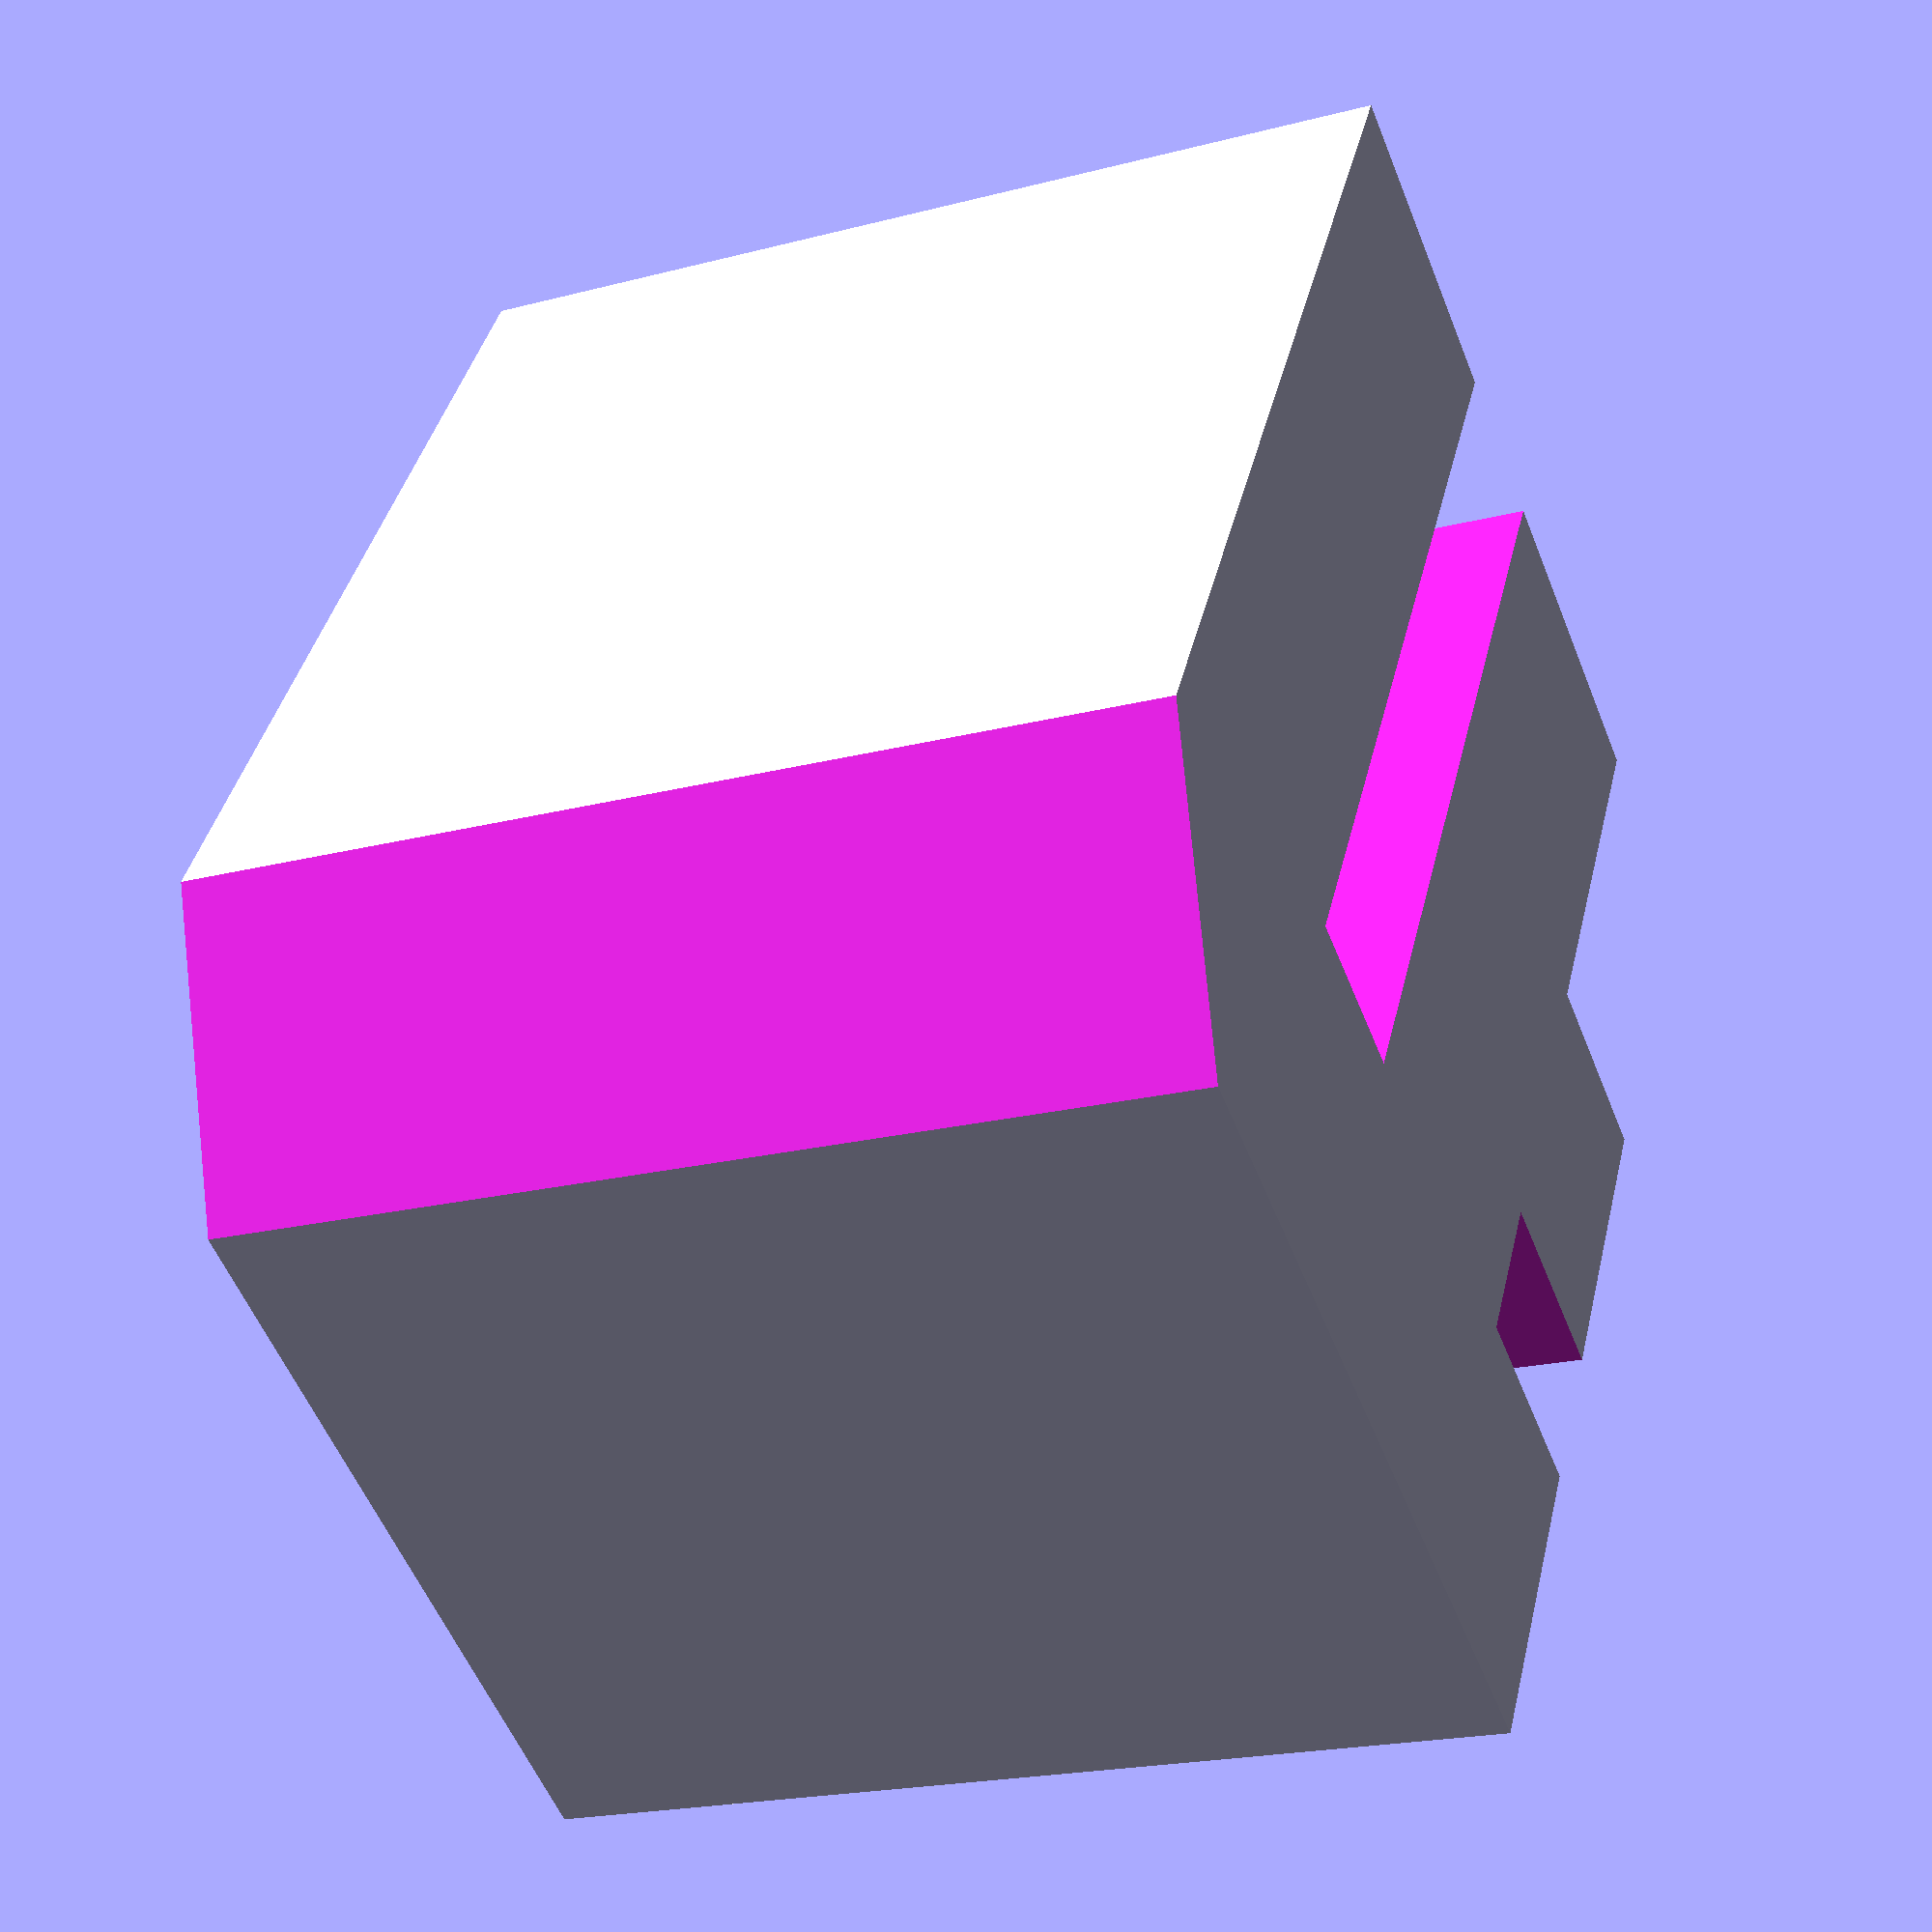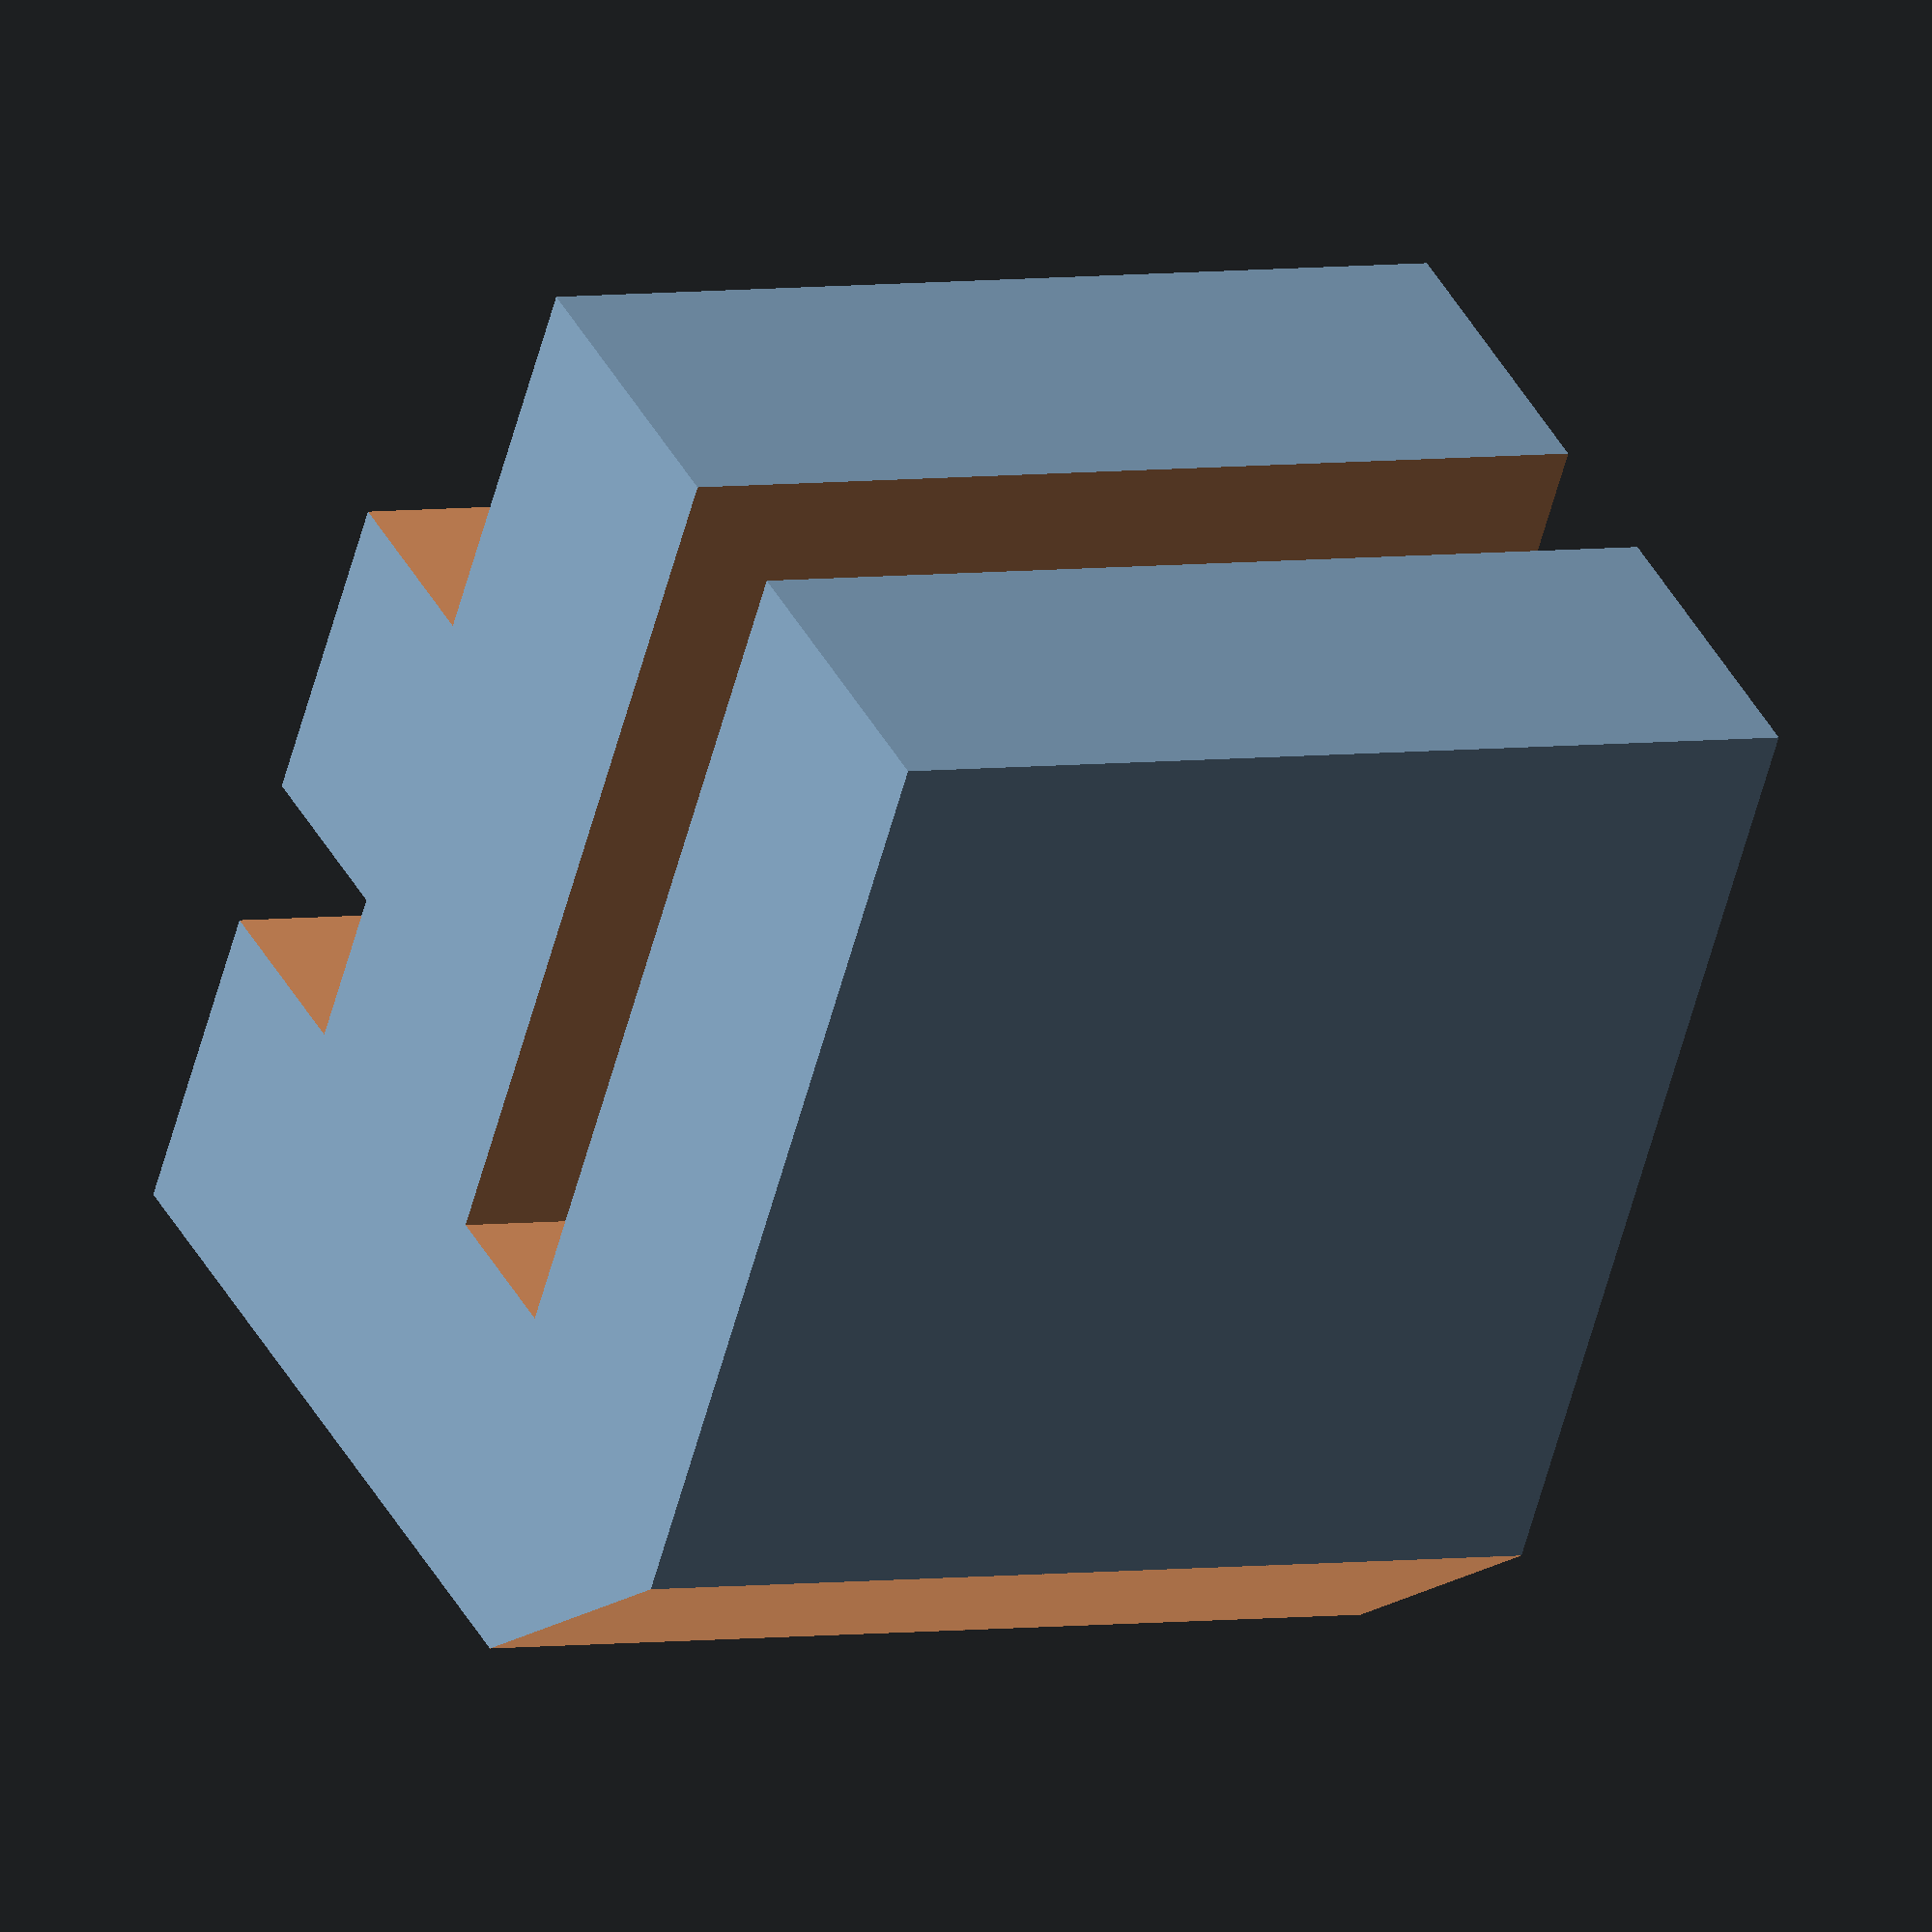
<openscad>
GLASS_THICKNESS=2.45;
WALL_THICK=5;
WALL_LENGTH=30;

CORNER_ENTIRE_WIDTH=2*WALL_THICK + GLASS_THICKNESS;
echo("CORNER_ENTIRE_WIDTH=", CORNER_ENTIRE_WIDTH);

module joint() {  
  
  difference()
  {
    cube([CORNER_ENTIRE_WIDTH + 3, WALL_LENGTH / 2, CORNER_ENTIRE_WIDTH + 6]);  

    // Remove the large chunk from the middle to form the walls
    translate([CORNER_ENTIRE_WIDTH, -0.01, CORNER_ENTIRE_WIDTH])
      cube([WALL_LENGTH, WALL_LENGTH + 0.02 , WALL_LENGTH]);
   
    translate([CORNER_ENTIRE_WIDTH, -0.01 , WALL_THICK])
      cube([WALL_LENGTH, WALL_LENGTH + 0.02, GLASS_THICKNESS]);
    
    translate([WALL_THICK, -0.01, WALL_THICK])
      cube([GLASS_THICKNESS, WALL_LENGTH + 0.02, WALL_LENGTH]);
    
    // Knock down sharp corders on other exposed sides
    rotate(45, [0,1,0])
      translate([-WALL_THICK/2, -1, -WALL_THICK/2])
        cube([WALL_THICK, WALL_LENGTH + 2, WALL_THICK]);
   
  }
}


// Rotate for printing
rotate(-90,[1,0,0])
joint();


    
</openscad>
<views>
elev=20.4 azim=31.8 roll=295.5 proj=p view=wireframe
elev=176.1 azim=148.6 roll=299.7 proj=o view=wireframe
</views>
